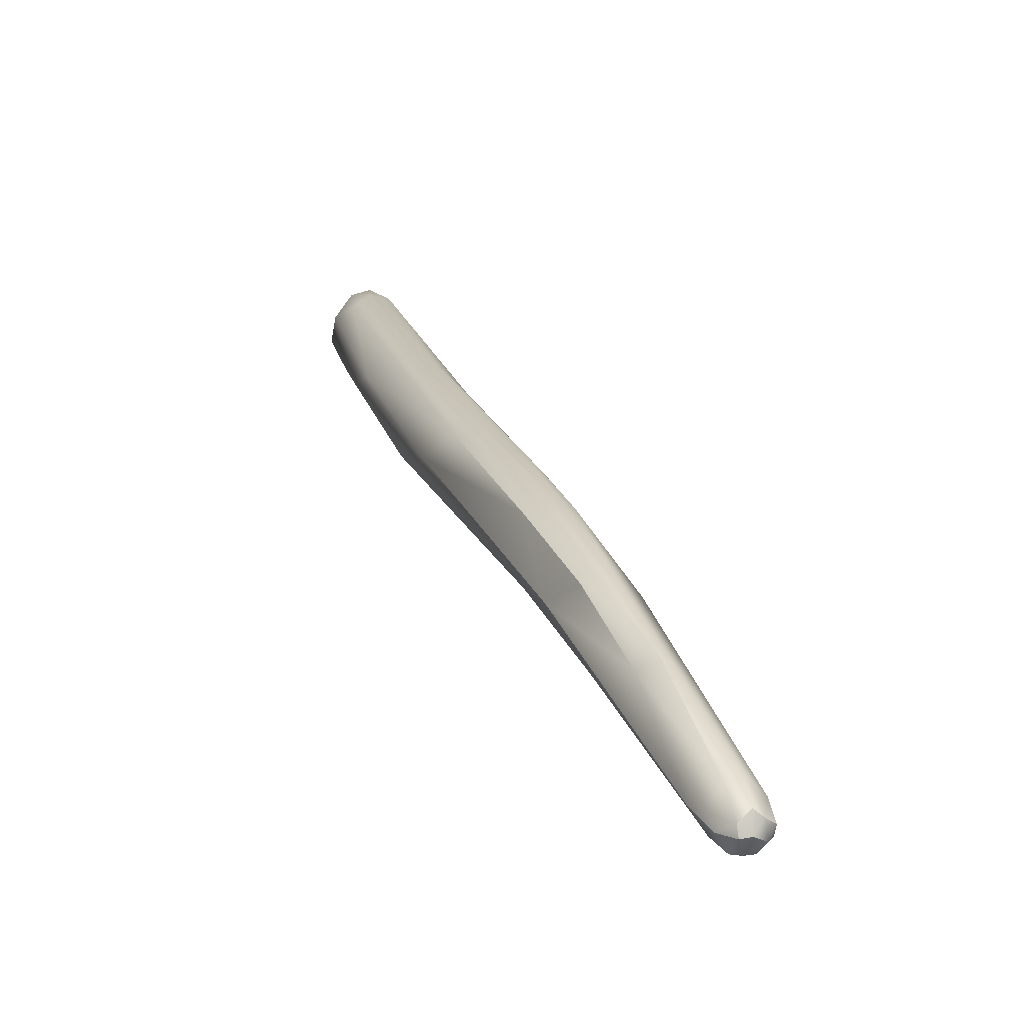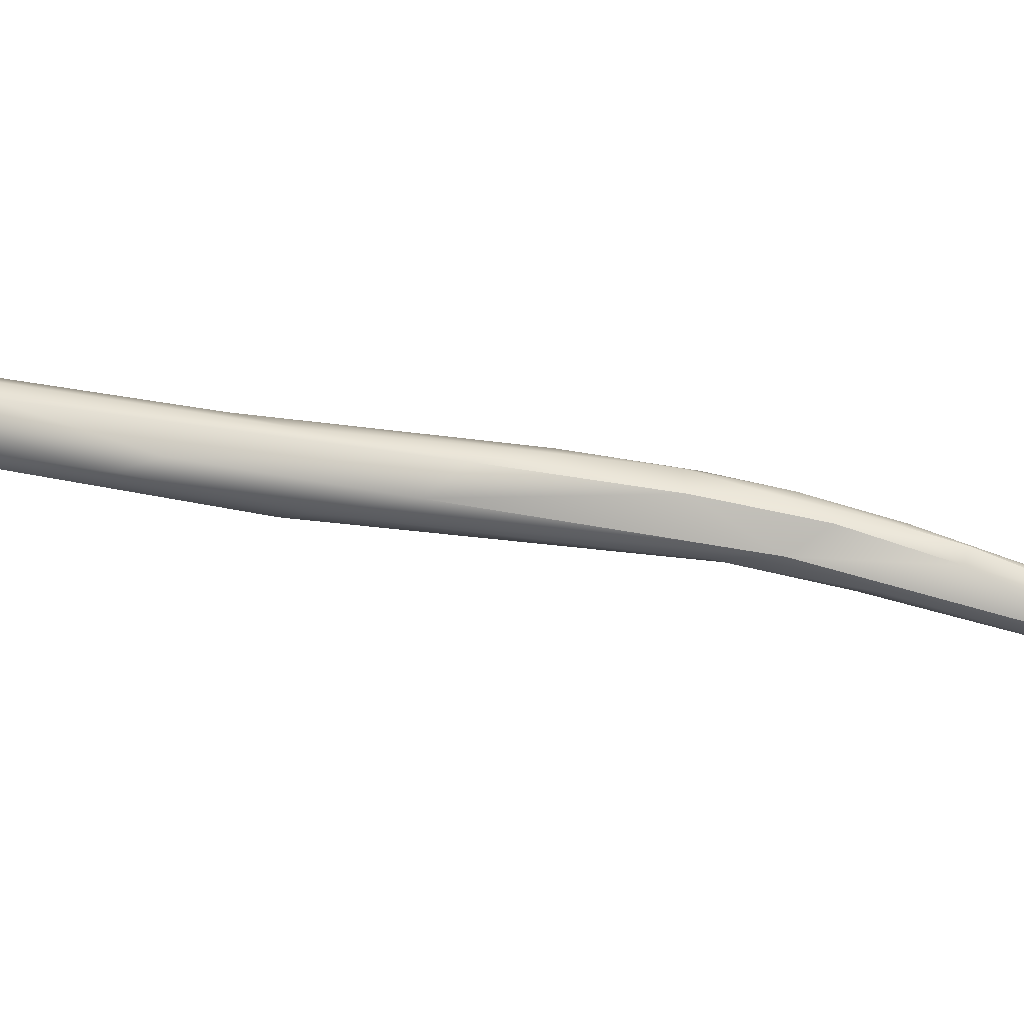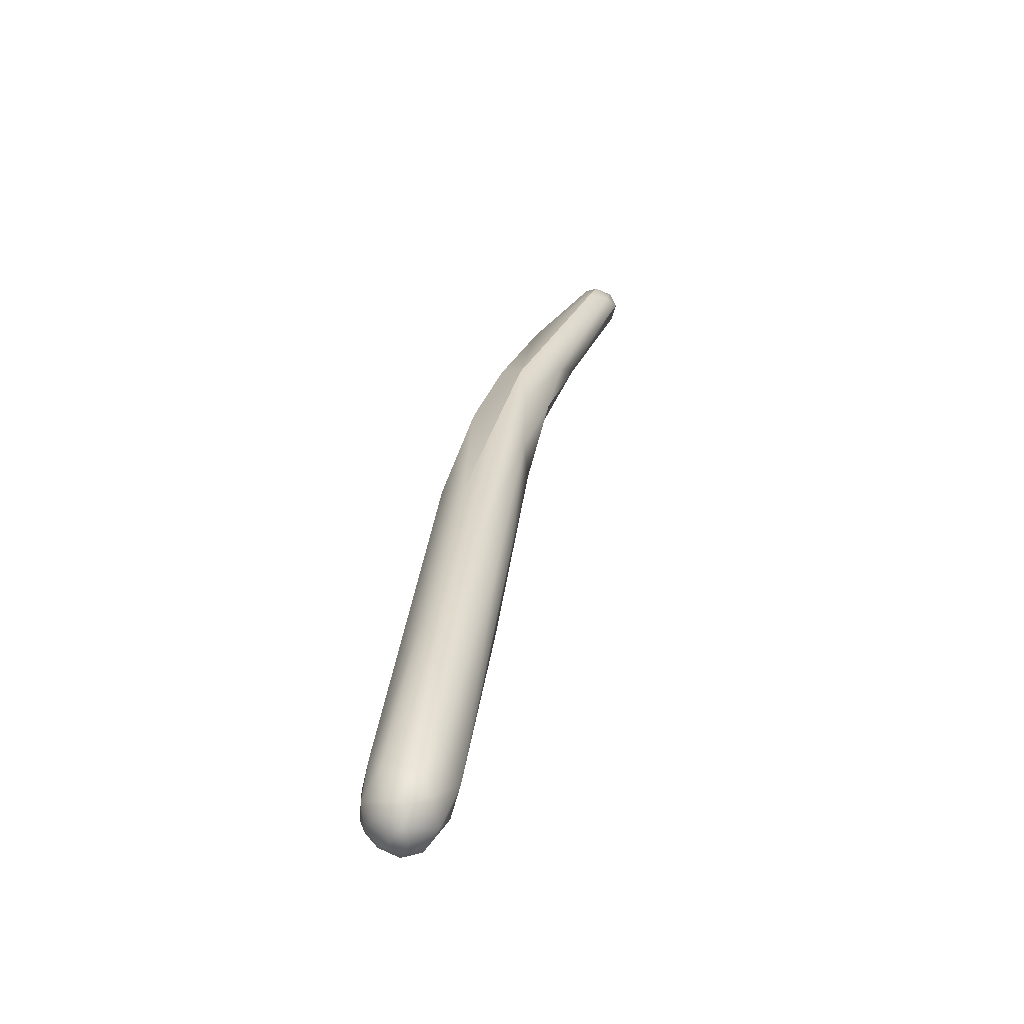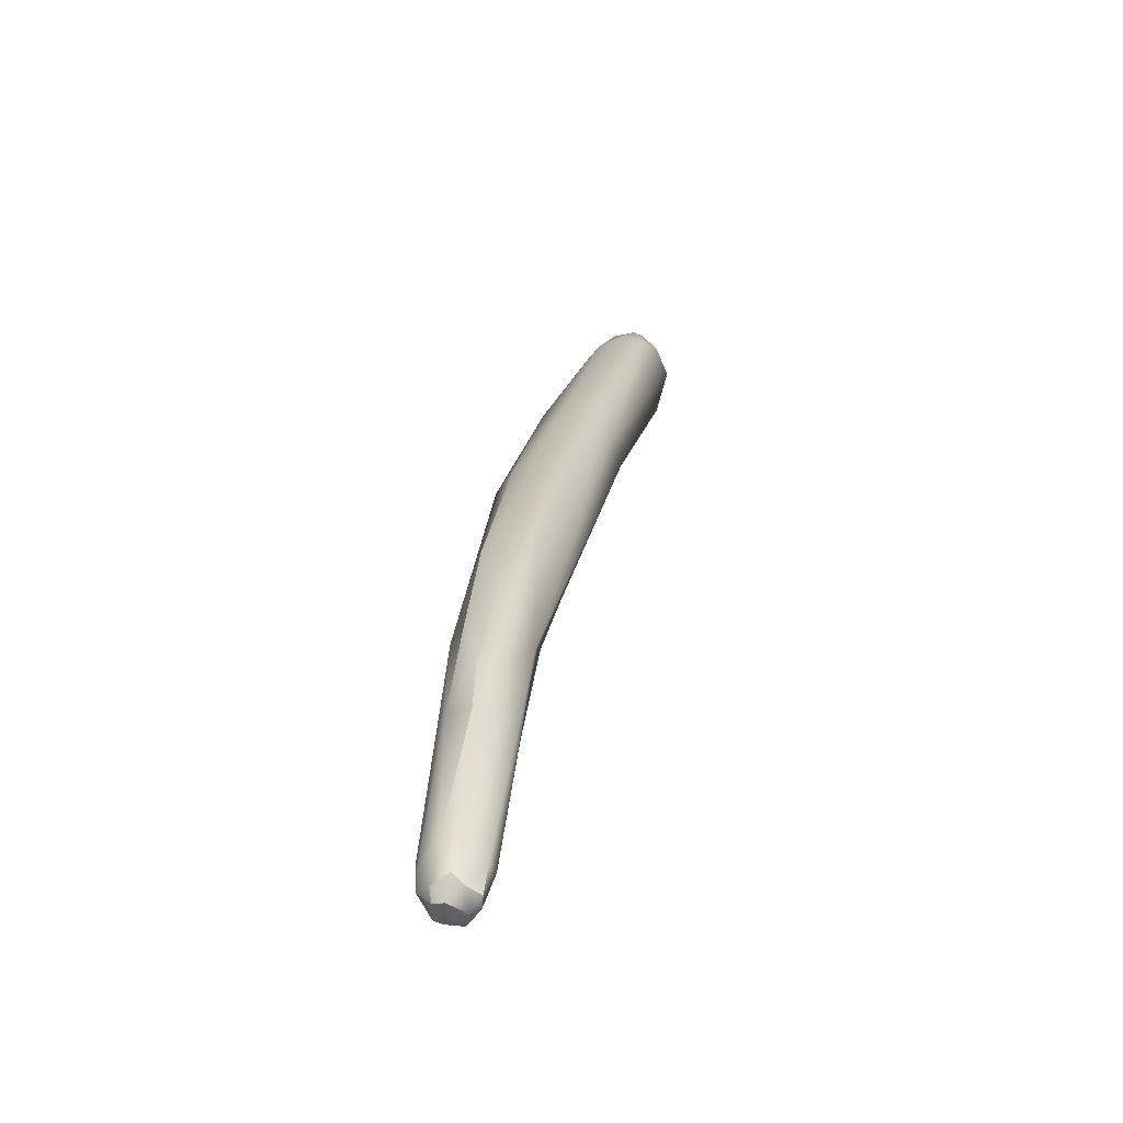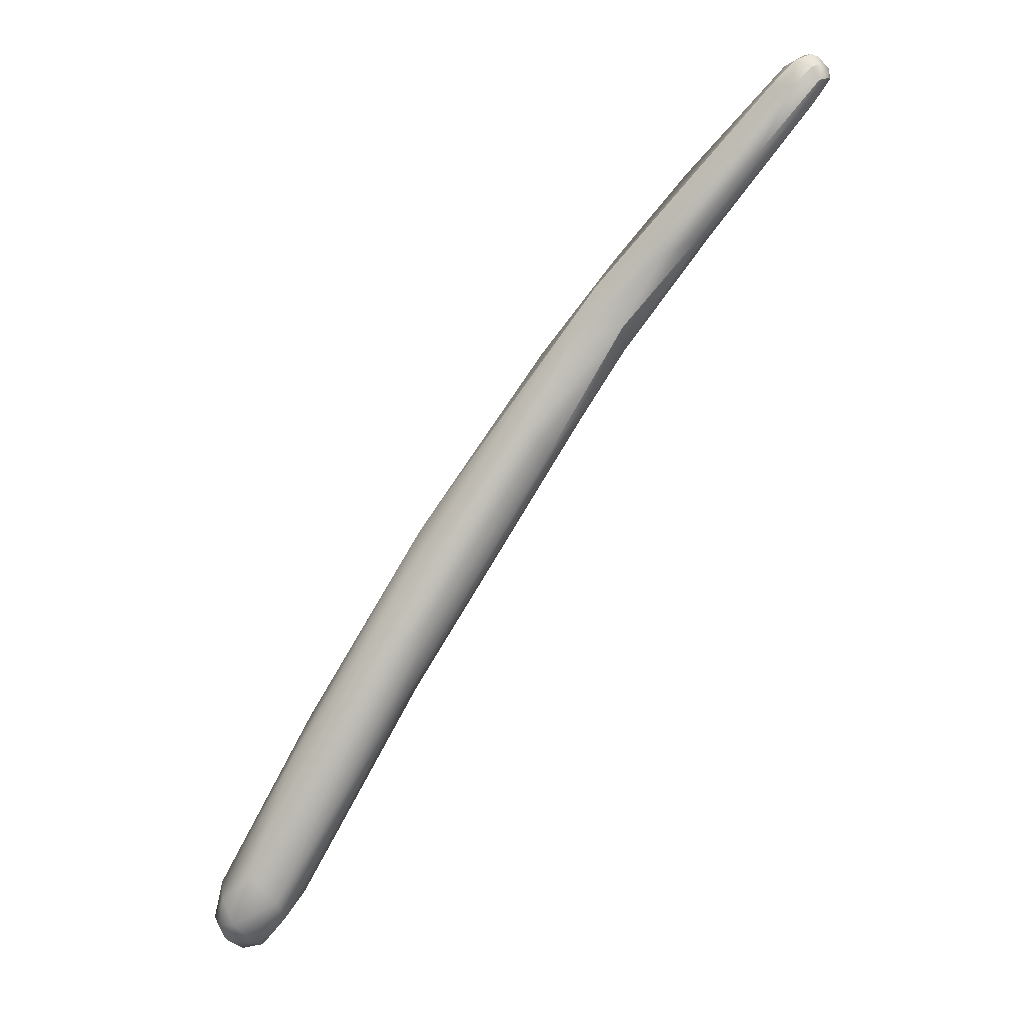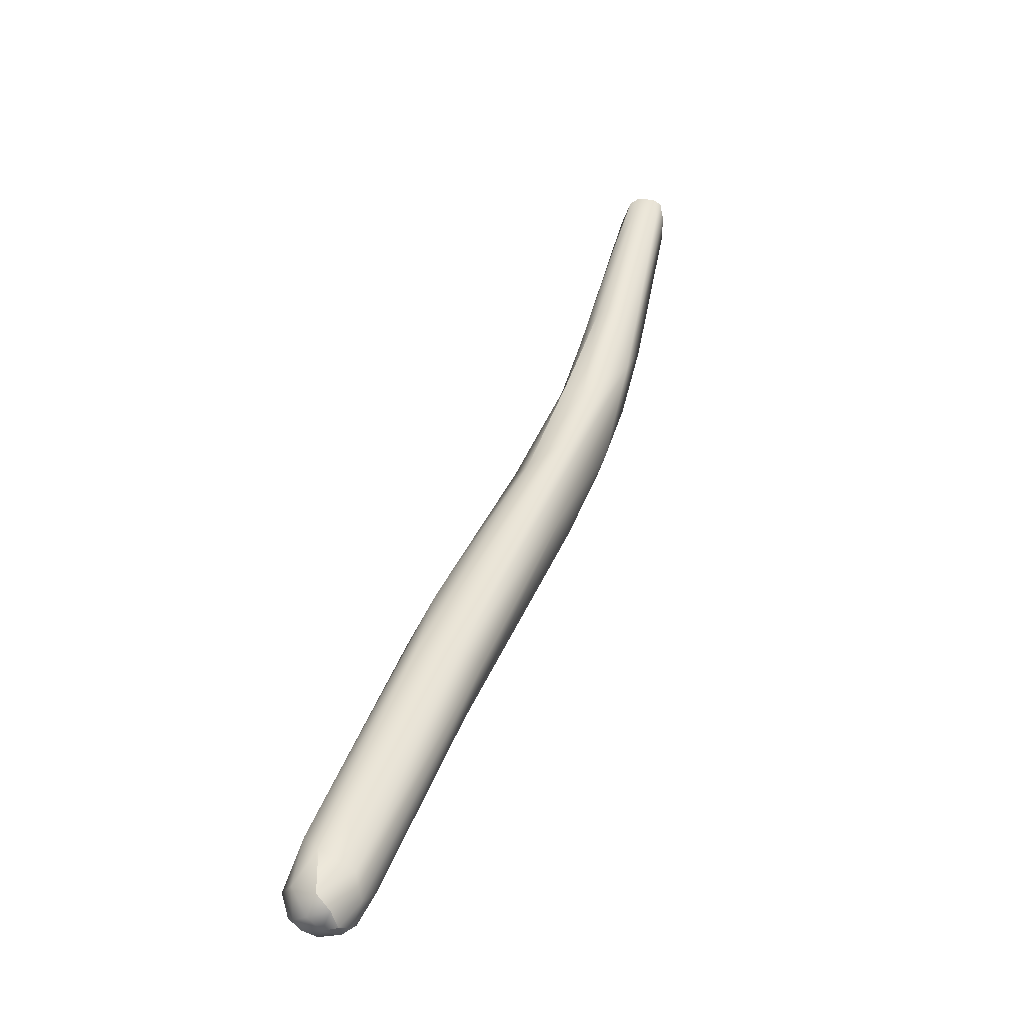
<metadata>
{"format":"obj","ext":"obj","renderer":"f3d","projection":"perspective","resolution":1024,"background":"white","views":[{"elev":17.8,"azim":-163.4,"up":"+Z"},{"elev":25.9,"azim":135.1,"up":"+Z"},{"elev":-27.7,"azim":98.6,"up":"+Y"},{"elev":15.7,"azim":-138.8,"up":"+Z"},{"elev":16.6,"azim":157.1,"up":"+Y"},{"elev":-75.7,"azim":-134.1,"up":"+Y"}]}
</metadata>
<code>
v -80.39 -51.75 1289
v -80.75 -50.94 1289
v -80.27 -51 1289
v -80.46 -50.36 1289
v -80.02 -50.45 1289
v -79.23 -51.22 1289
v -80.76 -52.14 1290
v -80.91 -51.65 1290
v -81.24 -51.04 1290
v -81.31 -51.02 1290
v -81.15 -50.6 1290
v -81.04 -50.59 1290
v -80.21 -51.71 1291
v -80.67 -50.49 1291
v -79.65 -51.14 1291
v -79.62 -50.23 1290
v -79.4 -50.52 1290
v -80.79 -50.11 1290
v -80.4 -49.98 1290
v -80.3 -50.08 1290
v -74.96 -60.21 1293
v -76.47 -57.83 1291
v -75.62 -57.8 1291
v -75.61 -57.56 1294
v -74.94 -57.72 1294
v -77.85 -54.11 1290
v -75.94 -55.25 1293
v -76.69 -55.59 1293
v -78.6 -51.27 1290
v -70.93 -65.94 1293
v -72.86 -62.78 1292
v -71.6 -64.01 1295
v -70.75 -64.17 1295
v -72.46 -61.56 1291
v -73.31 -60.91 1294
v -73.18 -59.02 1294
v -72.07 -61.43 1295
v -71.7 -59.96 1293
v -74.03 -58.49 1291
v -74.01 -57.33 1291
v -69.13 -68.95 1294
v -68.5 -68.36 1295
v -69.2 -67.13 1292
v -68.32 -65.94 1292
v -67.99 -67.55 1295
v -70.28 -62.33 1292
v -70.03 -63.18 1295
v -63.44 -77.85 1294
v -63.53 -73.96 1292
v -63.59 -77.1 1295
v -62.45 -75.6 1296
v -63.87 -70.57 1294
v -65.52 -69.62 1295
v -61.69 -78.77 1296
v -62.18 -78.04 1292
v -61.51 -75.86 1292
v -61.83 -74.04 1293
v -55.29 -88.66 1293
v -57.19 -88.23 1295
v -55.86 -89.45 1295
v -56.5 -88.37 1296
v -55.94 -89.26 1294
v -55.46 -89.18 1295
v -55.55 -88.57 1296
v -55.08 -89.44 1294
v -55.03 -89.36 1295
v -55.1 -88.56 1296
v -54.34 -88.94 1295
v -54.4 -88.87 1294
v -54.39 -88.5 1295
v -56.74 -87.81 1293
v -56.31 -86.69 1293
v -57.85 -86.78 1293
v -56.71 -87.34 1296
v -55.56 -88.05 1296
v -56.02 -86.79 1296
v -54.83 -87.68 1296
v -55.6 -85.8 1296
v -54.46 -87.73 1293
v -54.5 -86.45 1295
v -55.3 -85.42 1293
v -57.57 -80.5 1294
v -58.72 -78.88 1295
v -54 -88.08 1294
v -54.02 -87.99 1295
v -54.19 -86.74 1294
v -80.75 -50.94 1289
v -80.27 -51 1289
v -80.02 -50.45 1289
v -81.24 -51.04 1290
v -81.31 -51.02 1290
v -81.31 -51.02 1290
v -81.04 -50.59 1290
v -80.67 -50.49 1291
v -79.62 -50.23 1290
v -80.79 -50.11 1290
v -80.4 -49.98 1290
v -80.4 -49.98 1290
v -80.3 -50.08 1290
v -76.69 -55.59 1293
v -78.6 -51.27 1290
v -72.46 -61.56 1291
v -73.18 -59.02 1294
v -71.7 -59.96 1293
v -70.03 -63.18 1295
v -55.86 -89.45 1295
v -55.94 -89.26 1294
v -55.46 -89.18 1295
v -55.46 -89.18 1295
g grp1
f 8 21 13
f 11 2 9
f 1 7 90
f 90 87 1
f 3 1 87
f 4 88 2
f 4 2 11
f 26 1 3
f 5 88 4
f 6 26 88
f 5 6 88
f 90 7 10
f 7 8 10
f 8 12 91
f 8 13 12
f 9 92 11
f 93 11 92
f 21 8 7
f 12 13 14
f 18 11 93
f 93 94 18
f 18 94 20
f 15 13 28
f 15 14 13
f 14 15 99
f 19 89 4
f 19 16 89
f 16 6 89
f 97 99 95
f 15 17 99
f 100 27 15
f 99 17 95
f 11 96 4
f 4 96 19
f 18 20 98
f 21 7 22
f 23 31 22
f 34 23 39
f 102 31 23
f 24 28 13
f 21 24 13
f 25 28 24
f 25 27 100
f 22 7 1
f 22 1 23
f 23 1 26
f 39 23 26
f 39 26 6
f 39 6 40
f 38 40 29
f 104 101 27
f 36 104 27
f 40 6 29
f 15 27 17
f 17 27 101
f 29 6 16
f 17 101 95
f 41 32 21
f 21 22 31
f 31 43 30
f 31 30 21
f 43 31 102
f 43 34 44
f 32 33 35
f 35 33 37
f 39 40 46
f 46 34 39
f 44 34 46
f 32 35 21
f 35 24 21
f 35 25 24
f 25 35 37
f 25 37 103
f 47 103 37
f 104 36 105
f 103 27 25
f 48 50 41
f 41 54 42
f 55 43 49
f 49 43 44
f 48 41 21
f 53 47 45
f 42 32 41
f 42 33 32
f 45 33 42
f 45 47 33
f 57 38 52
f 46 40 38
f 46 38 57
f 47 37 33
f 105 52 104
f 48 30 55
f 48 21 30
f 41 50 54
f 55 30 43
f 44 56 49
f 57 56 44
f 54 45 42
f 52 53 83
f 46 57 44
f 51 53 45
f 53 52 105
f 73 59 48
f 48 59 50
f 73 48 55
f 72 55 49
f 72 56 81
f 54 51 45
f 78 53 51
f 72 49 56
f 56 57 81
f 53 78 83
f 82 52 83
f 71 58 62
f 58 71 72
f 79 58 72
f 61 50 59
f 62 65 60
f 106 59 107
f 106 61 59
f 106 63 61
f 107 59 71
f 61 64 74
f 66 60 65
f 66 108 60
f 63 64 61
f 64 75 74
f 65 62 58
f 64 109 67
f 67 75 64
f 69 65 58
f 66 67 109
f 67 77 75
f 65 68 66
f 70 66 68
f 66 70 67
f 58 79 69
f 68 65 69
f 84 69 79
f 84 68 69
f 68 85 70
f 67 70 77
f 55 72 71
f 71 73 55
f 81 79 72
f 59 73 71
f 50 61 74
f 74 54 50
f 54 74 76
f 54 76 51
f 76 78 51
f 75 76 74
f 75 77 76
f 78 76 77
f 77 80 78
f 86 81 82
f 82 83 80
f 83 78 80
f 81 57 82
f 80 86 82
f 82 57 52
f 85 68 84
f 70 85 77
f 79 86 84
f 84 86 85
f 77 85 80
f 81 86 79
f 85 86 80

</code>
